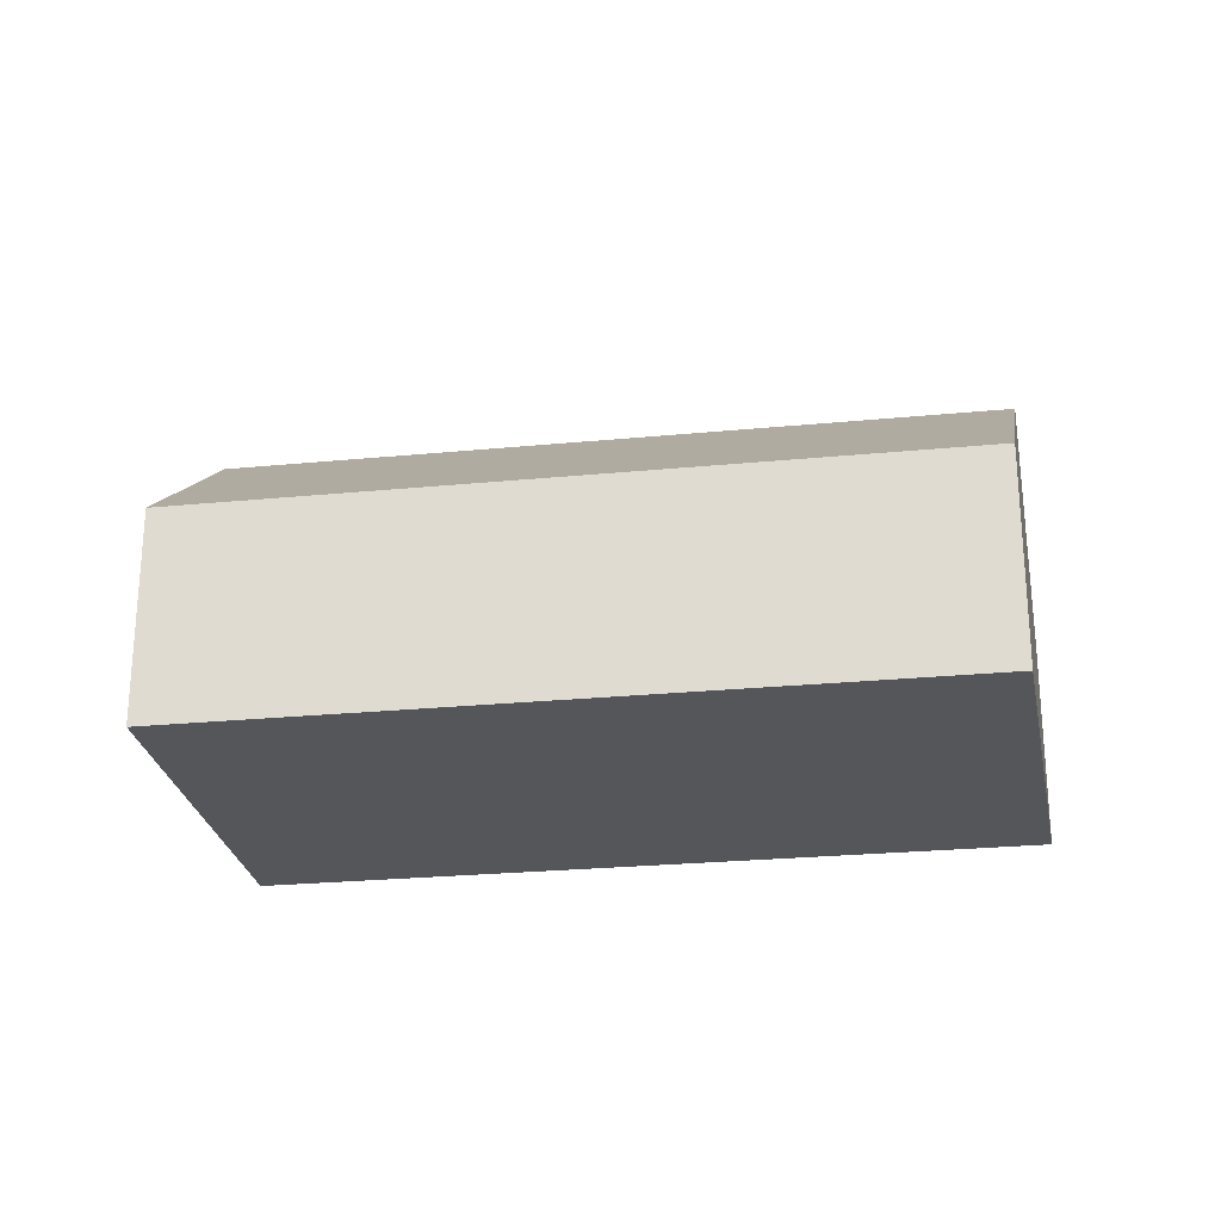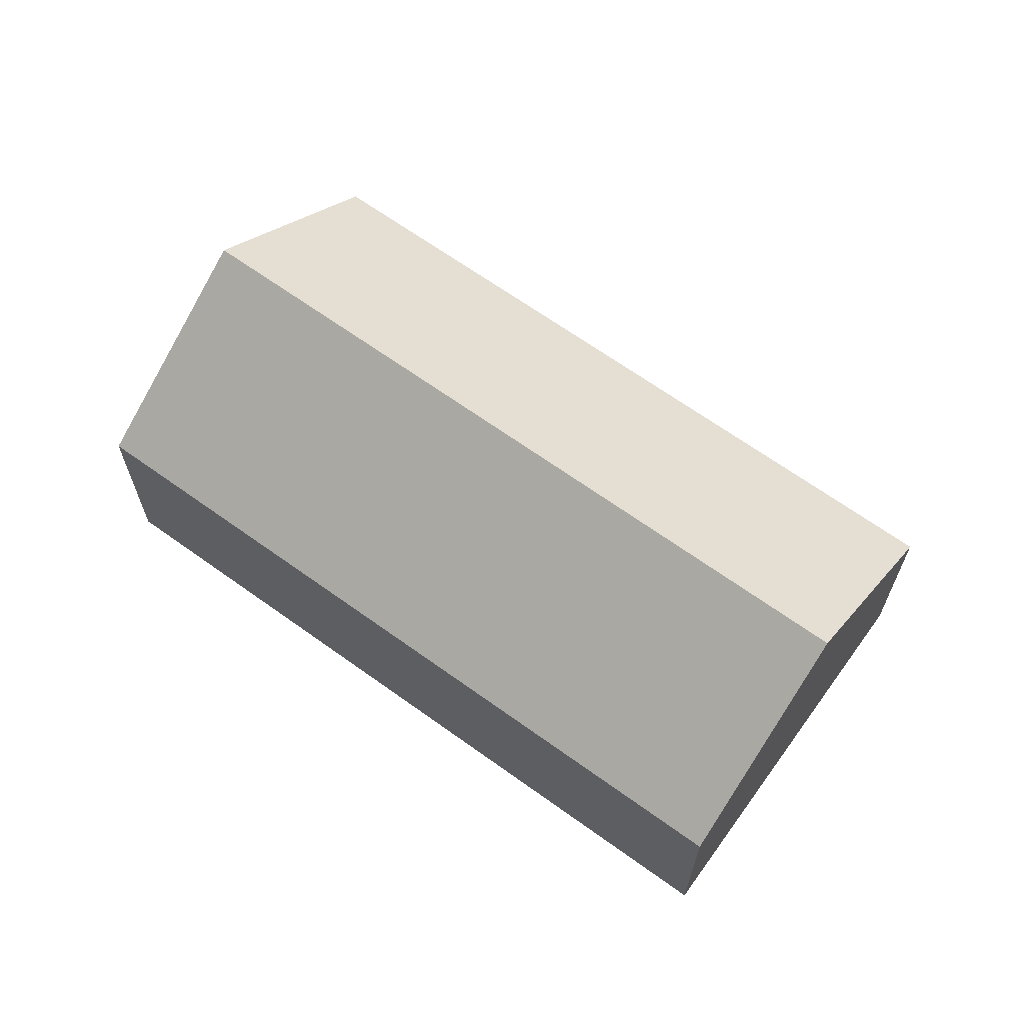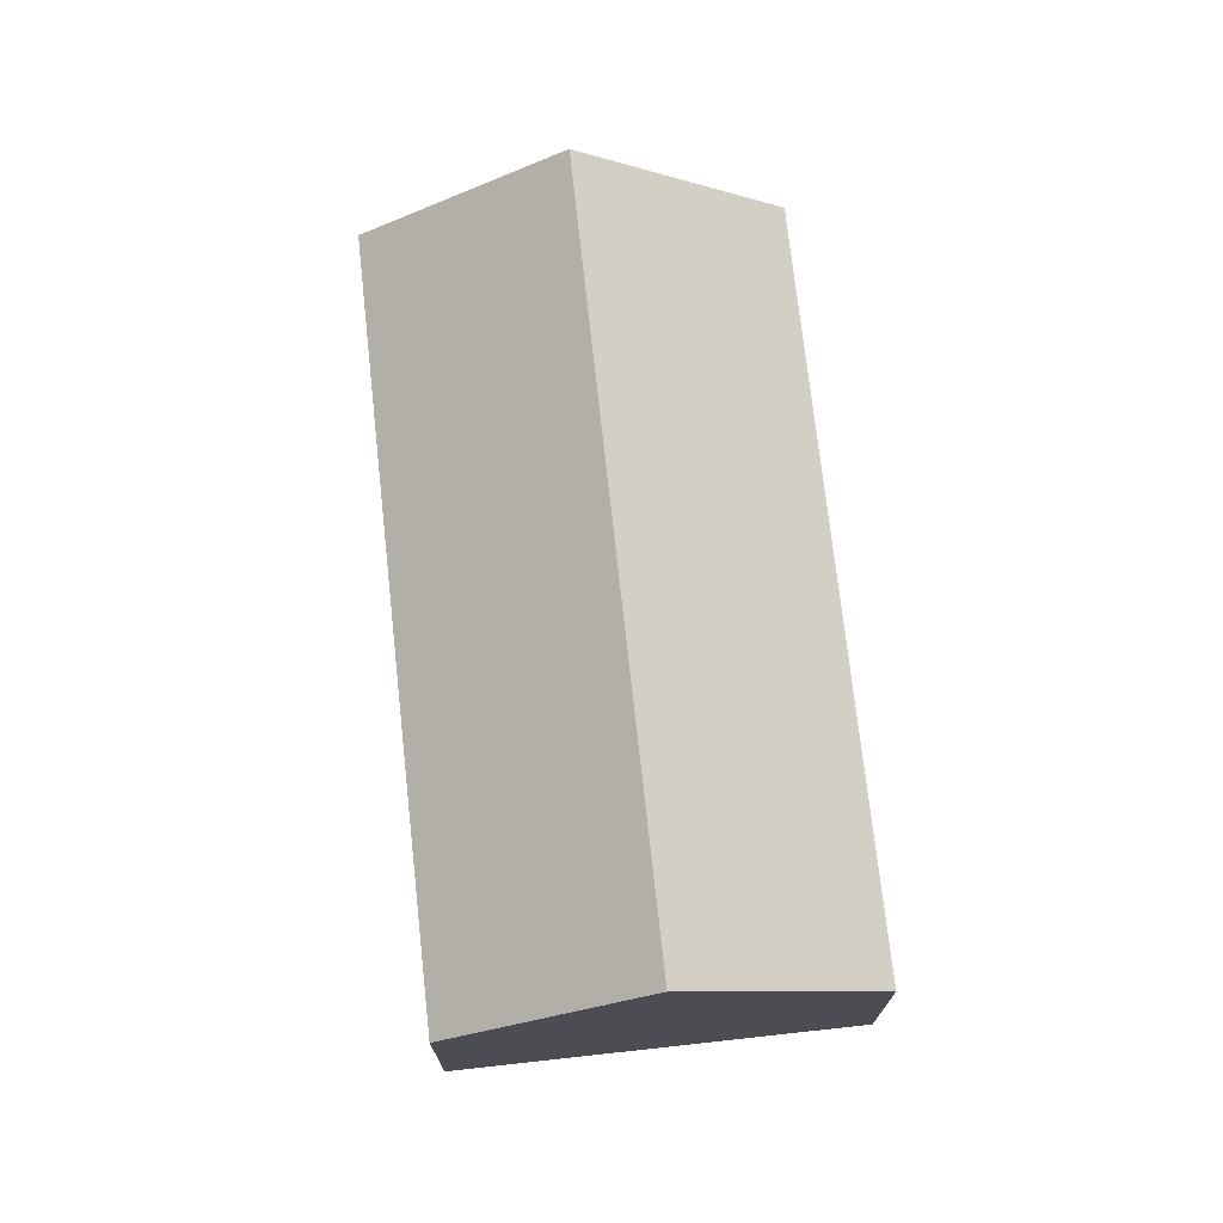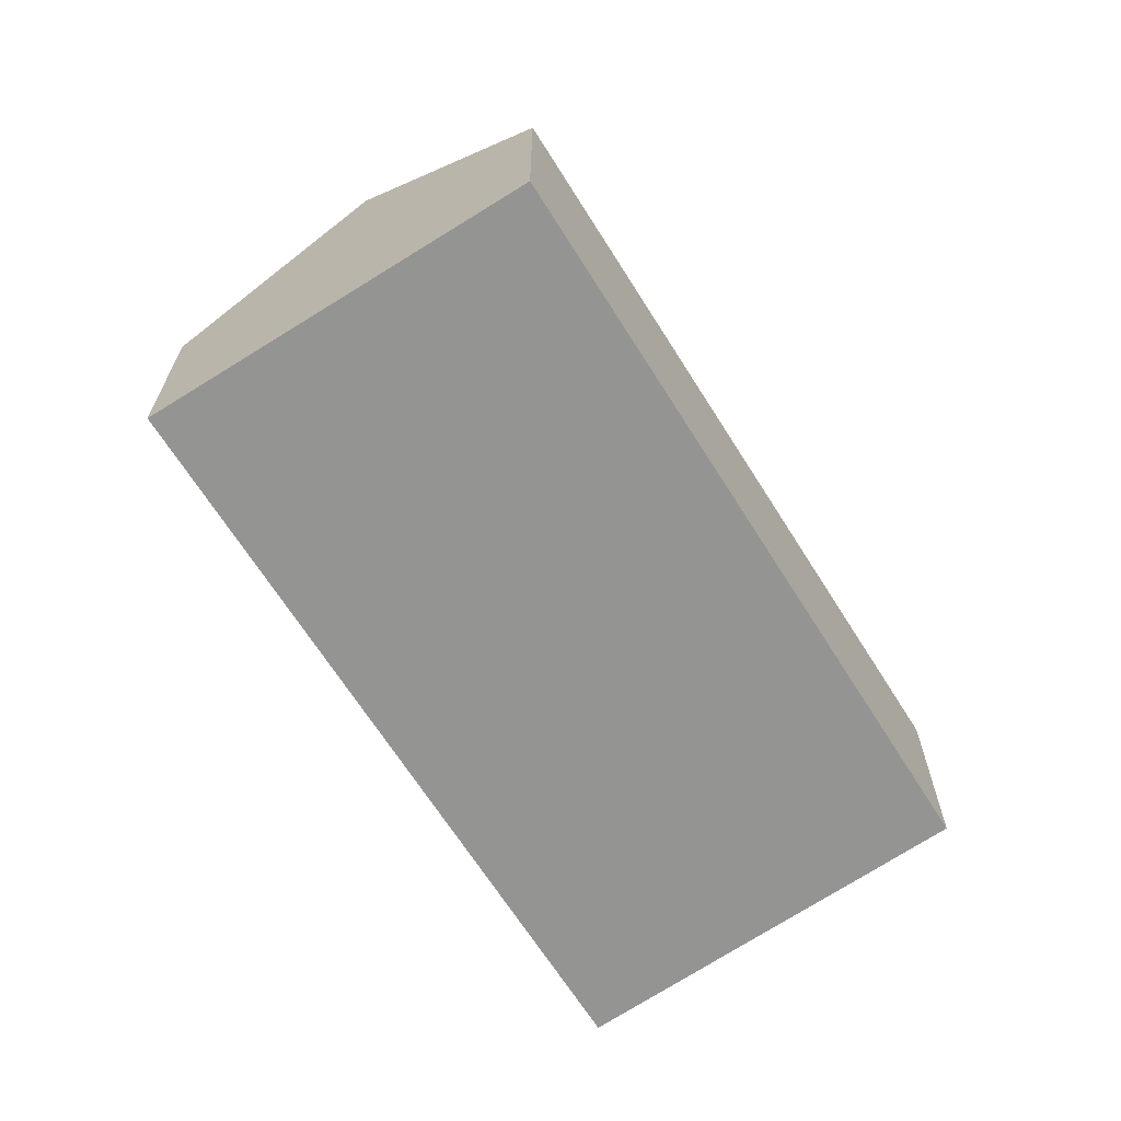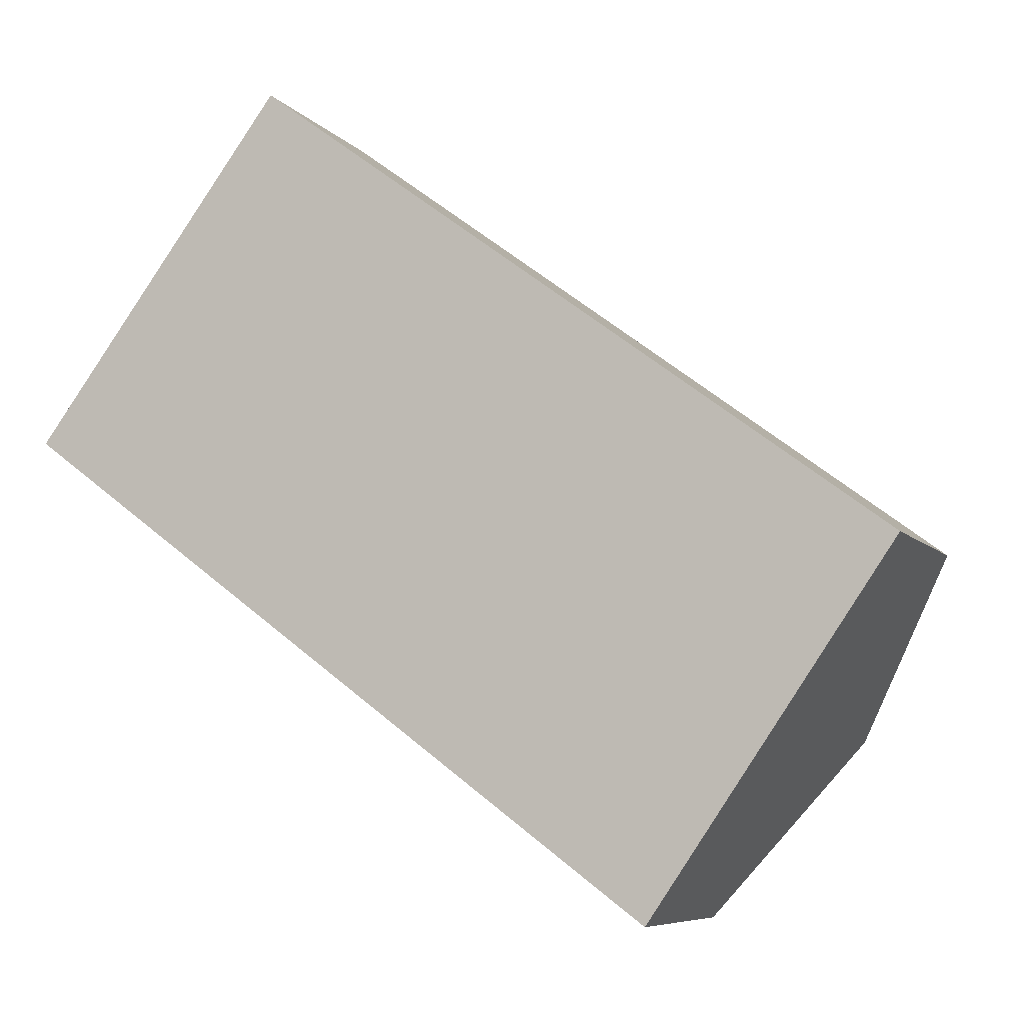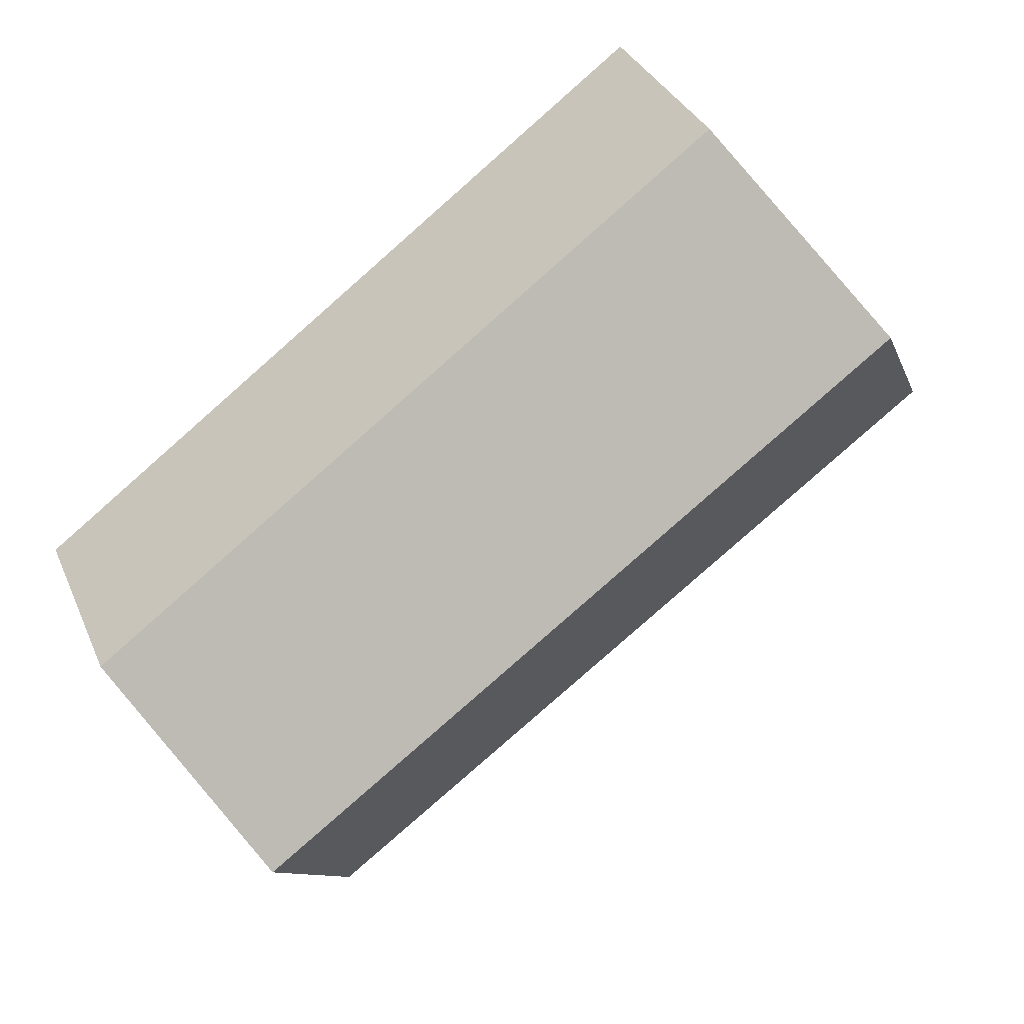
<metadata>
{"format":"obj","ext":"obj","renderer":"f3d","projection":"perspective","resolution":1024,"background":"white","views":[{"elev":-25.5,"azim":45.5,"up":"+Y"},{"elev":66.3,"azim":-107.5,"up":"+Y"},{"elev":73.0,"azim":-59.6,"up":"+Y"},{"elev":-66.9,"azim":-21.2,"up":"+Y"},{"elev":-7.2,"azim":21.3,"up":"+Z"},{"elev":33.3,"azim":159.3,"up":"+Z"}]}
</metadata>
<code>
v  23.13 5.682 -3.361
v  3.317 9.738 4.457
v  6.635 5.681 8.915
v  19.98 9.738 -7.946
v  11.07 5.682 -8.238
v  16.84 5.682 -12.53
v  5.601 5.682 -4.168
v  0.06 5.682 -0.045
v  0 5.682 3.479e-16
v  1.152 7.09 1.547
v  16.84 7.674e-16 -12.53
v  11.07 5.044e-16 -8.238
v  5.601 2.552e-16 -4.168
v  0.06 2.755e-18 -0.045
v  0 0 0
v  1.152 -9.473e-17 1.547
v  3.317 -2.729e-16 4.457
v  6.635 -5.459e-16 8.915
v  23.13 2.058e-16 -3.361
v  19.98 4.866e-16 -7.946
g defaultobject
f 1 2 3
f 2 1 4
f 5 4 6
f 4 5 7
f 4 7 8
f 4 8 9
f 4 9 10
f 4 10 2
f 11 5 6
f 5 11 12
f 5 12 7
f 7 12 13
f 7 13 8
f 8 13 14
f 8 14 9
f 9 14 15
f 15 10 9
f 10 15 2
f 2 15 3
f 3 15 16
f 3 16 17
f 3 17 18
f 3 19 1
f 19 3 18
f 1 6 4
f 6 1 11
f 11 1 20
f 20 1 19
f 14 16 15
f 16 14 13
f 16 13 17
f 17 13 18
f 18 13 19
f 19 13 12
f 19 12 20
f 20 12 11

</code>
